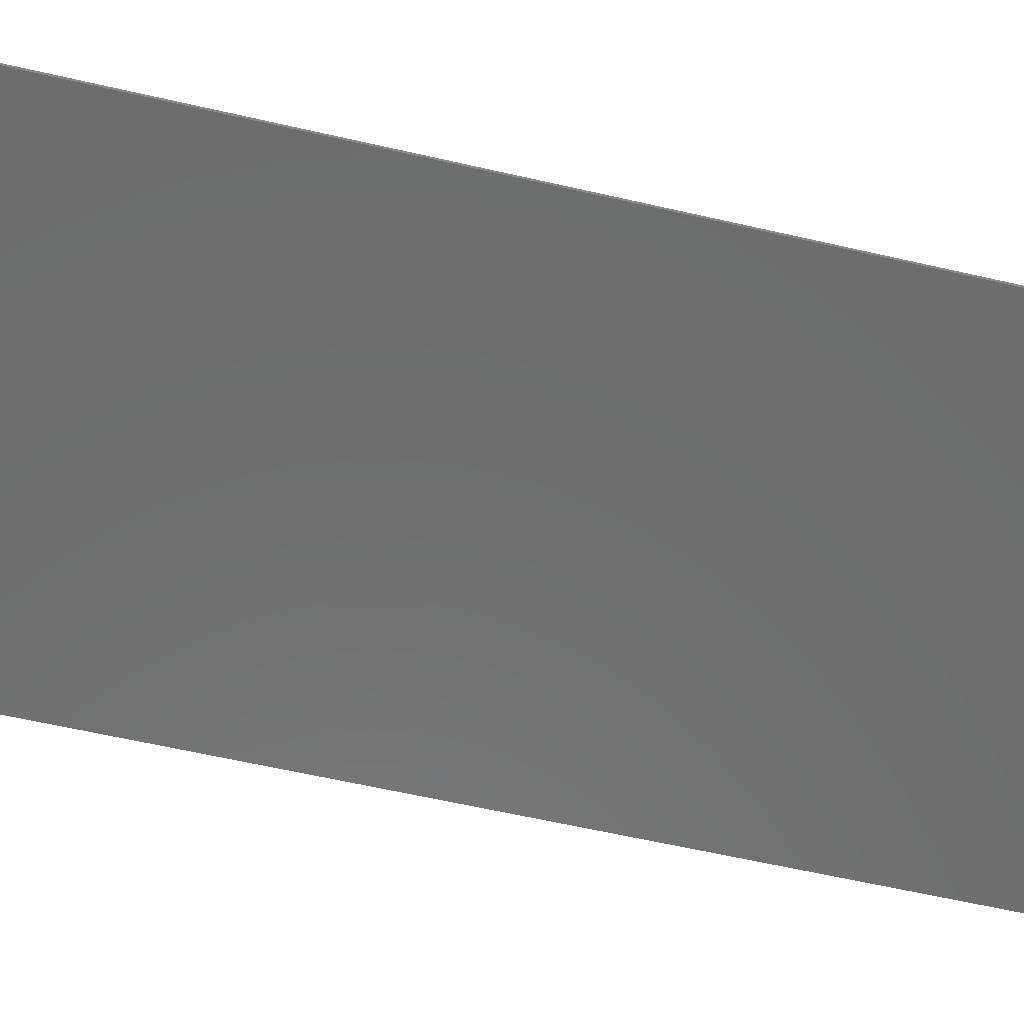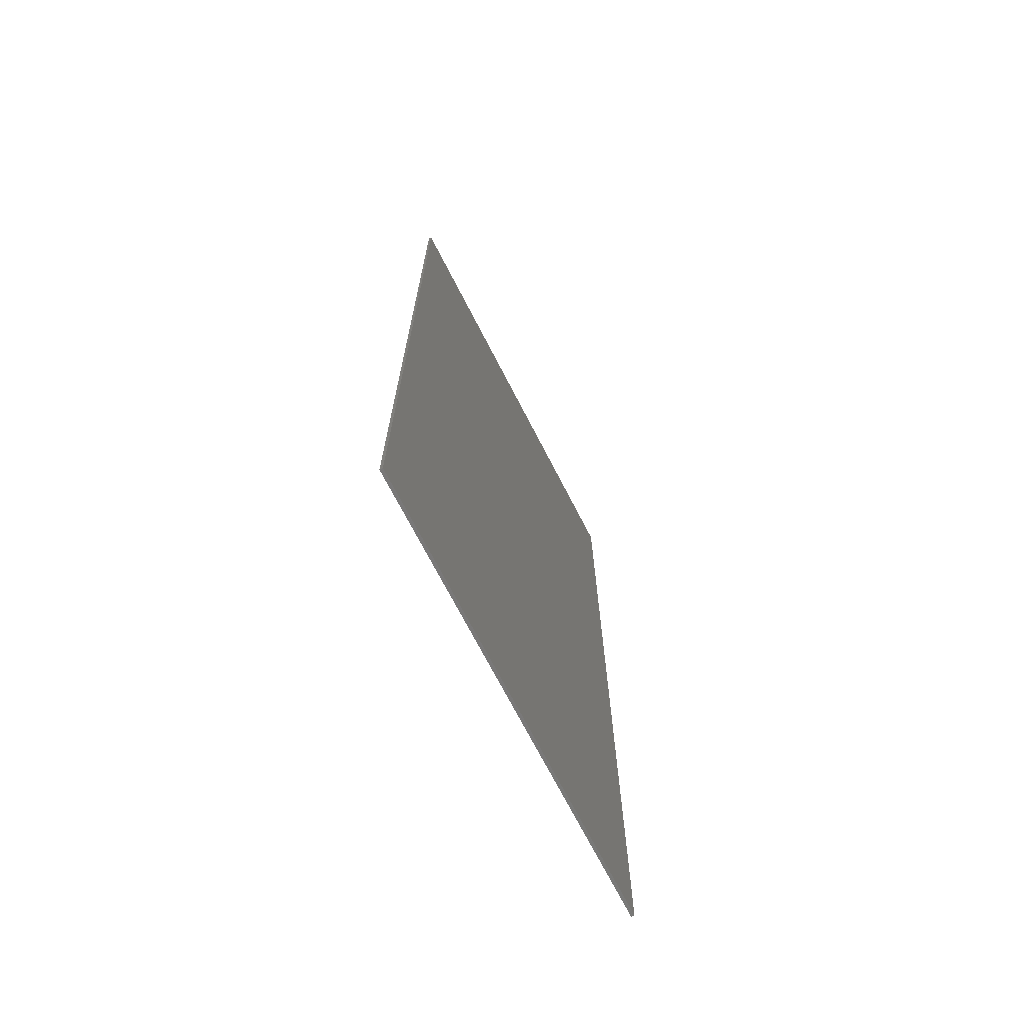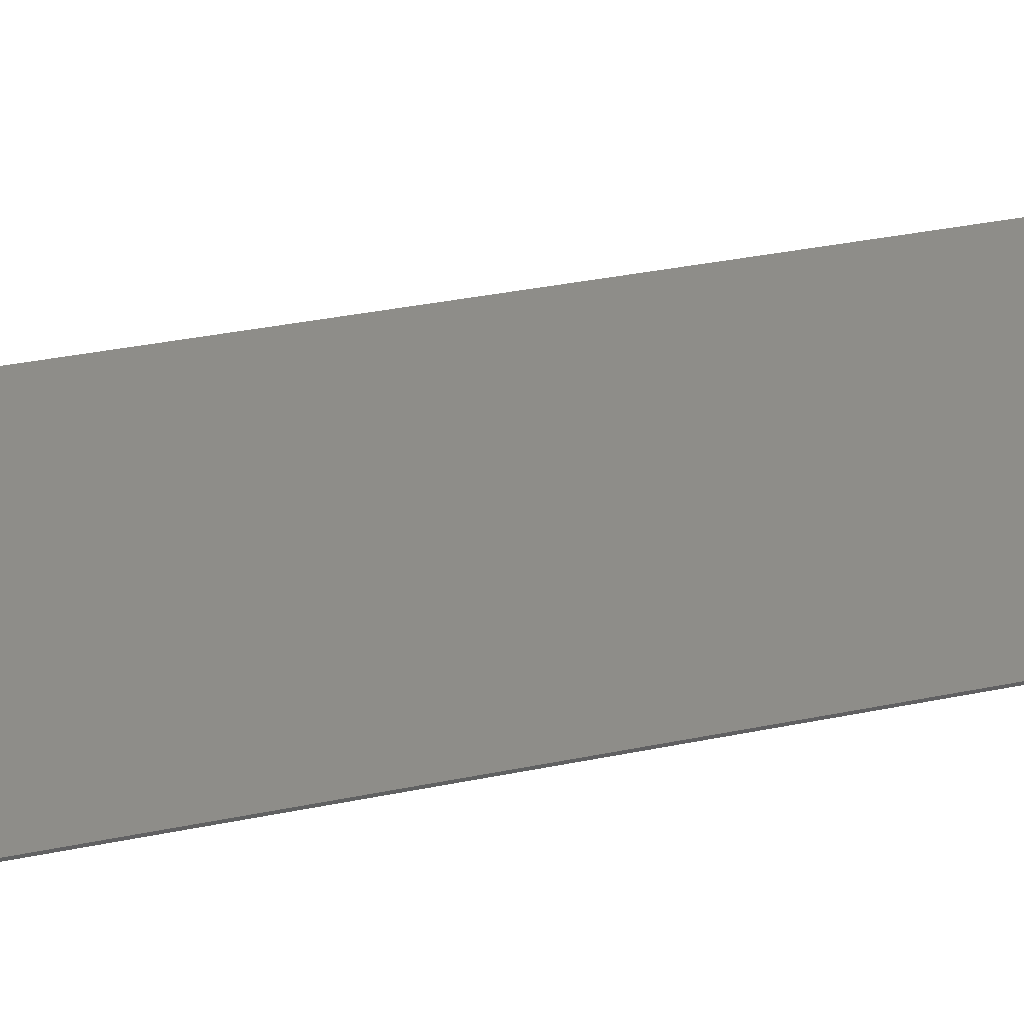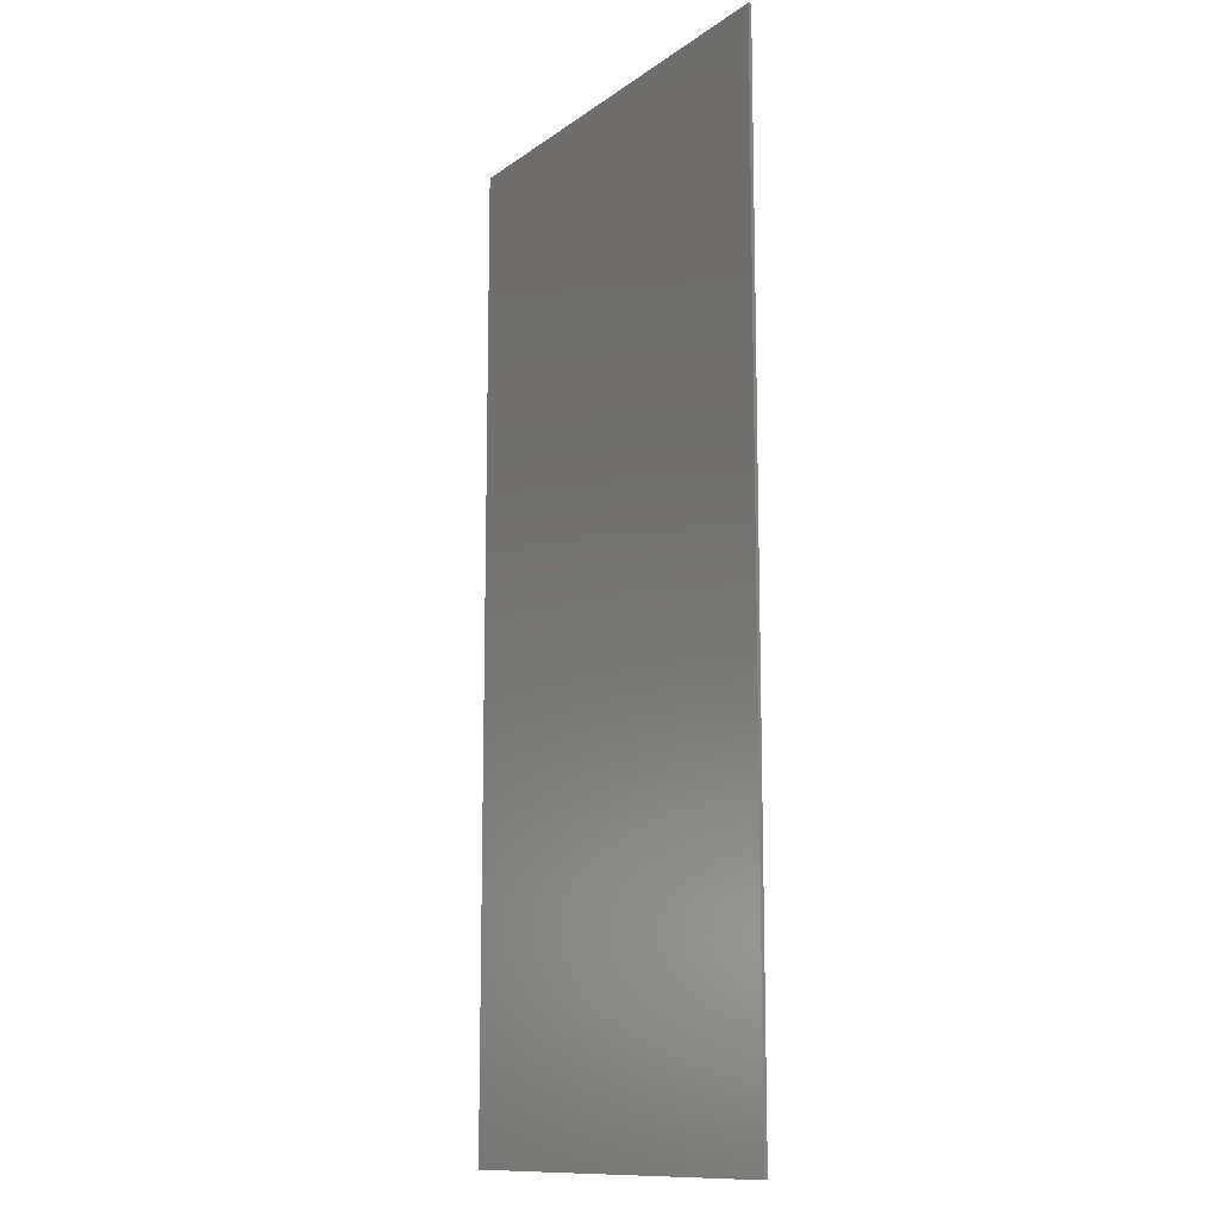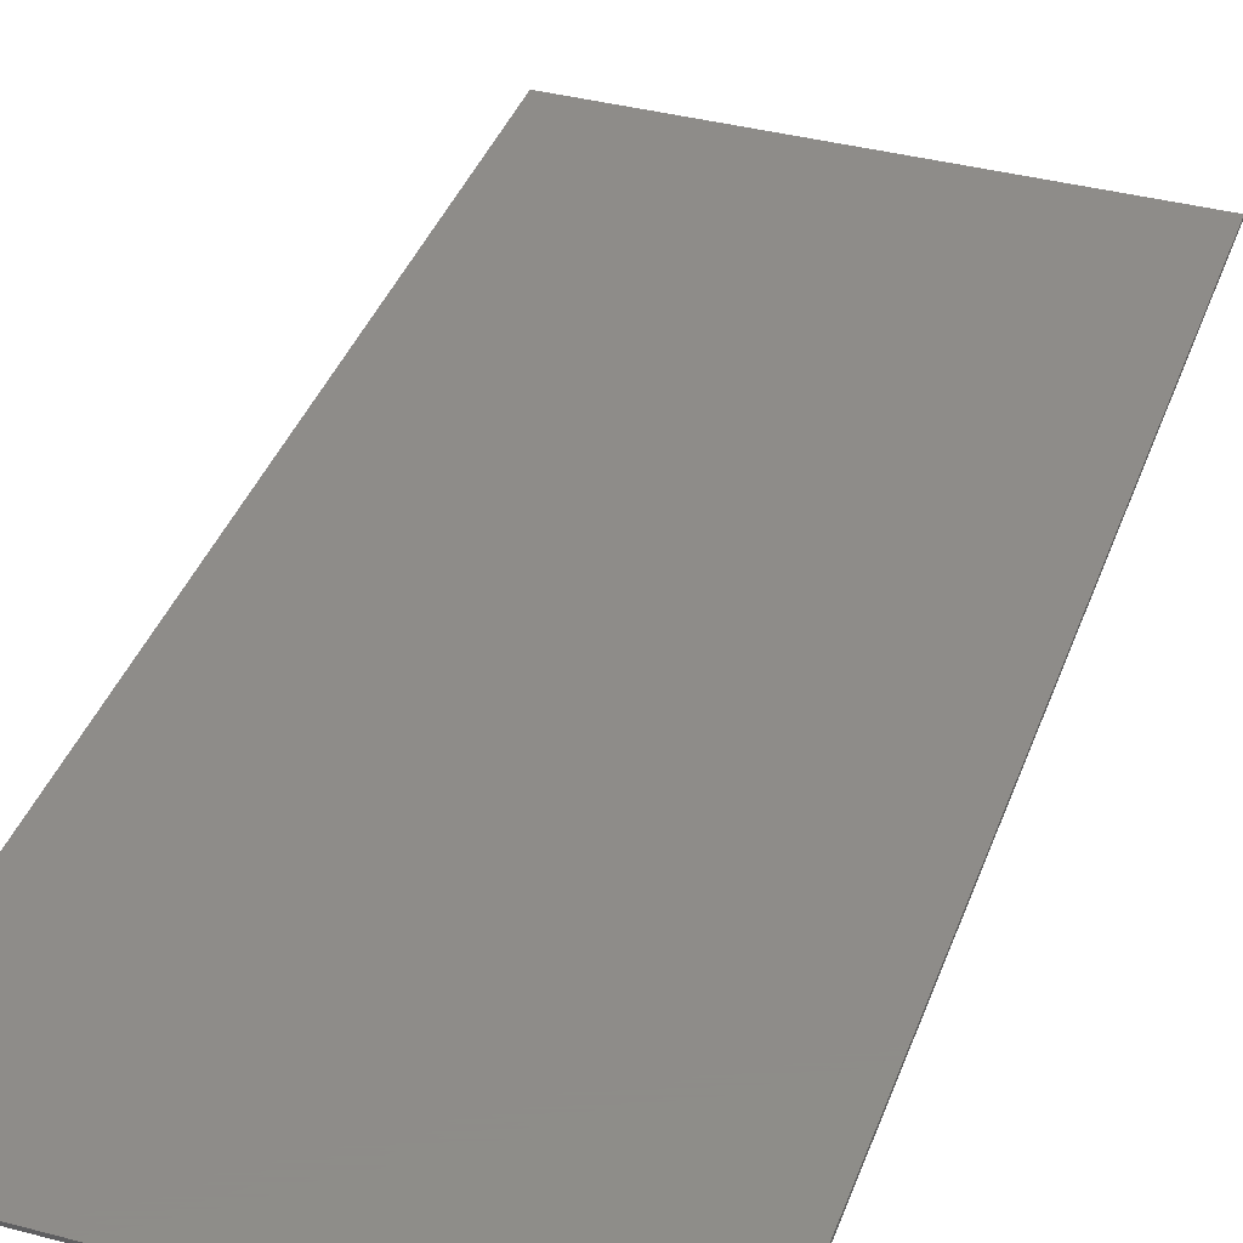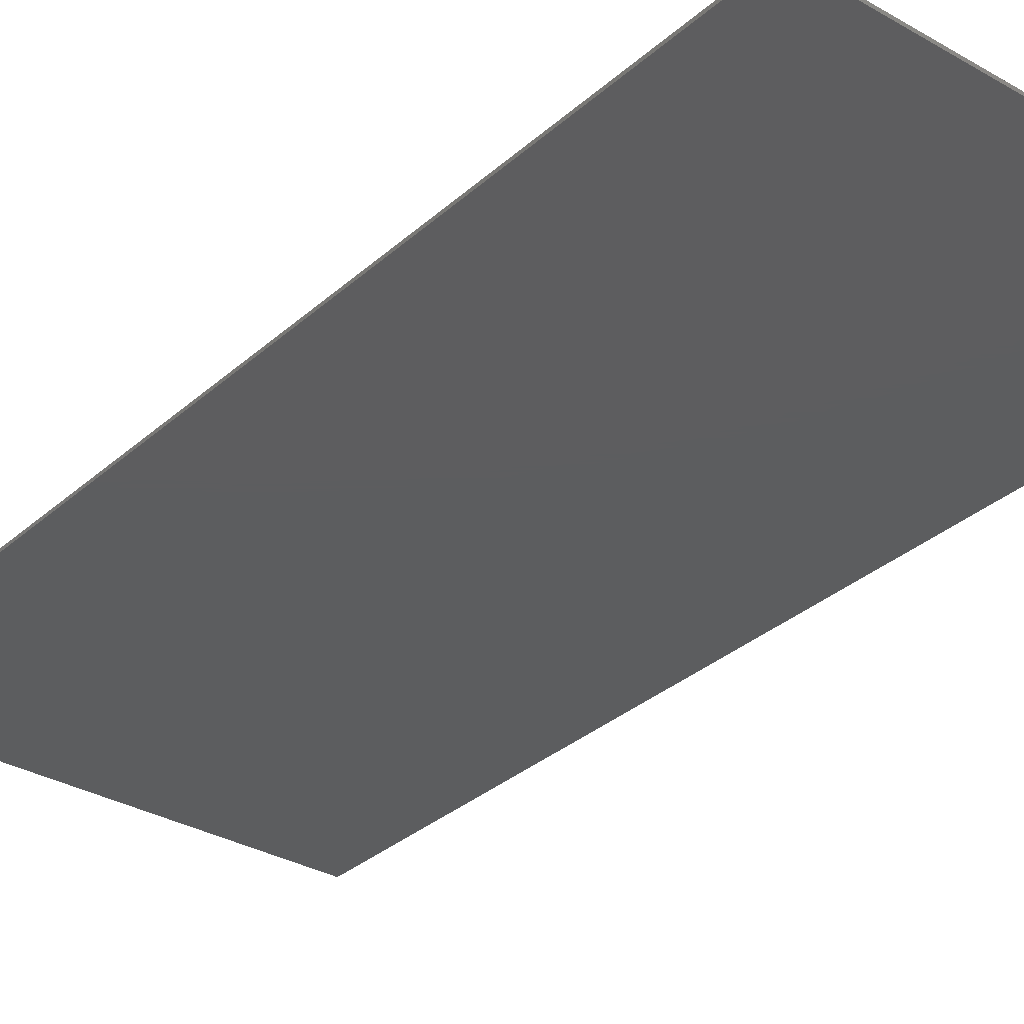
<metadata>
{"format":"stl","ext":"stl","renderer":"f3d","projection":"perspective","resolution":1024,"background":"white","views":[{"elev":-59.5,"azim":76.6,"up":"+Y"},{"elev":-71.4,"azim":117.3,"up":"+Z"},{"elev":40.0,"azim":-103.8,"up":"+Y"},{"elev":-12.3,"azim":57.9,"up":"+Z"},{"elev":38.1,"azim":18.7,"up":"+Y"},{"elev":-32.1,"azim":-39.1,"up":"+Y"}]}
</metadata>
<code>
# stl→obj: 10 verts, 14 faces
v 0.72 -0.01 1.56
v -0.72 -0.01 1.56
v -0.72 -0.01 -0.6
v 0.72 0 1.56
v 0.72 0 -1.56
v -0.72 0 -1.56
v -0.72 0 1.56
v -0.72 -0.01 -1.56
v 0.72 -0.01 -1.56
v 0.72 -0.01 0.6
f 1 2 3
f 4 5 6
f 4 6 7
f 2 1 4
f 2 4 7
f 8 2 7
f 8 7 6
f 9 8 6
f 9 6 5
f 1 9 5
f 1 5 4
f 9 10 8
f 10 1 3
f 10 3 8

</code>
